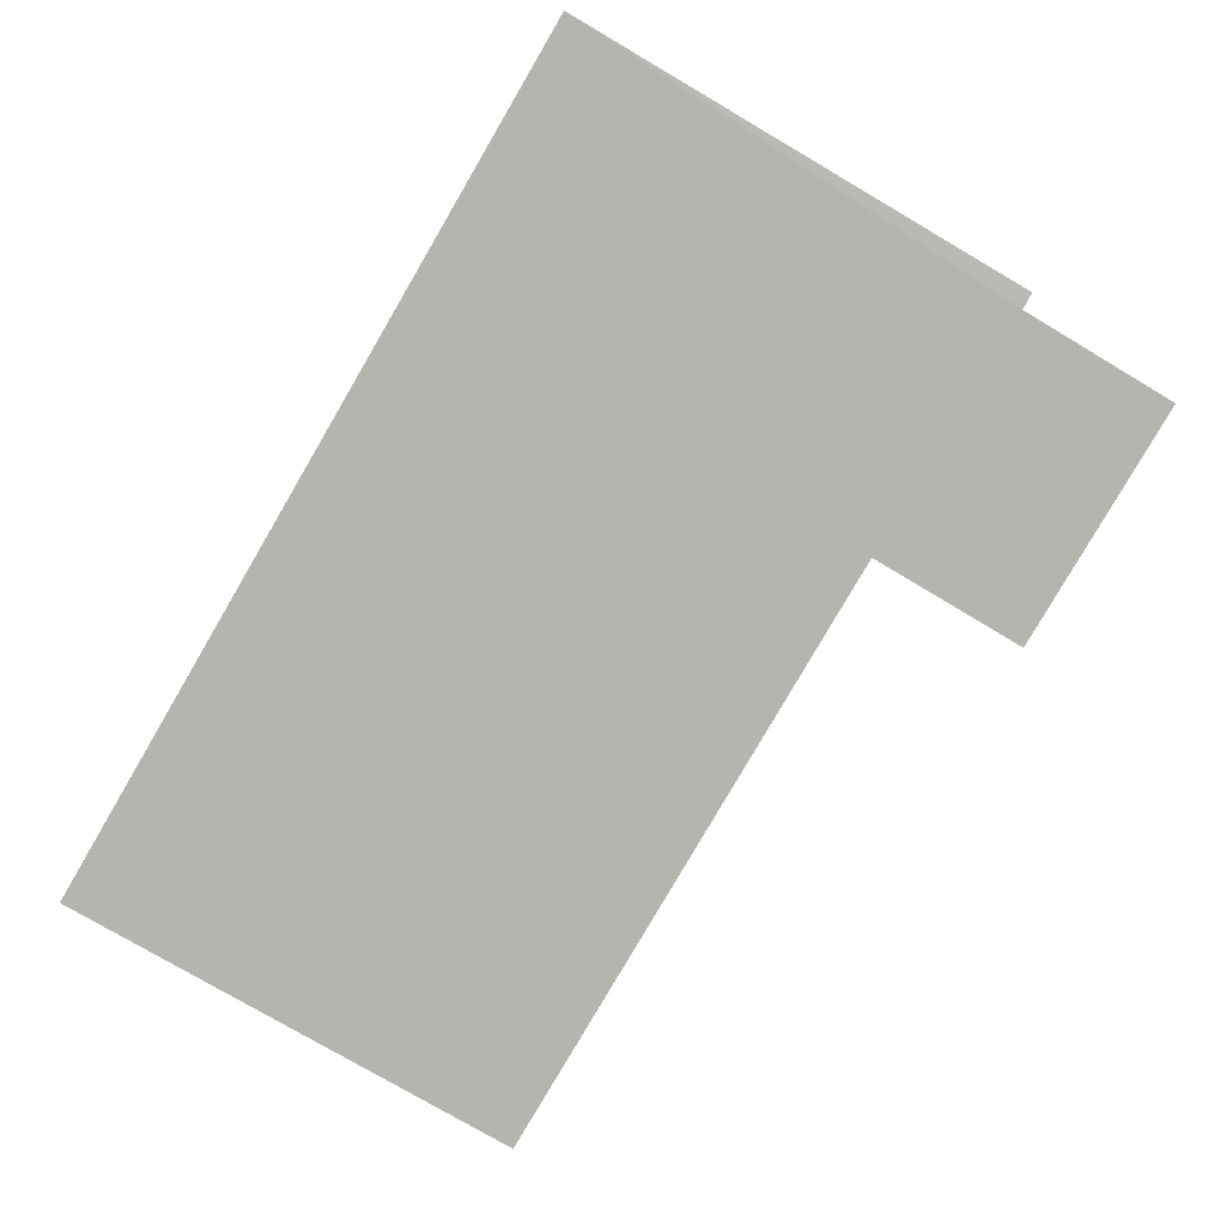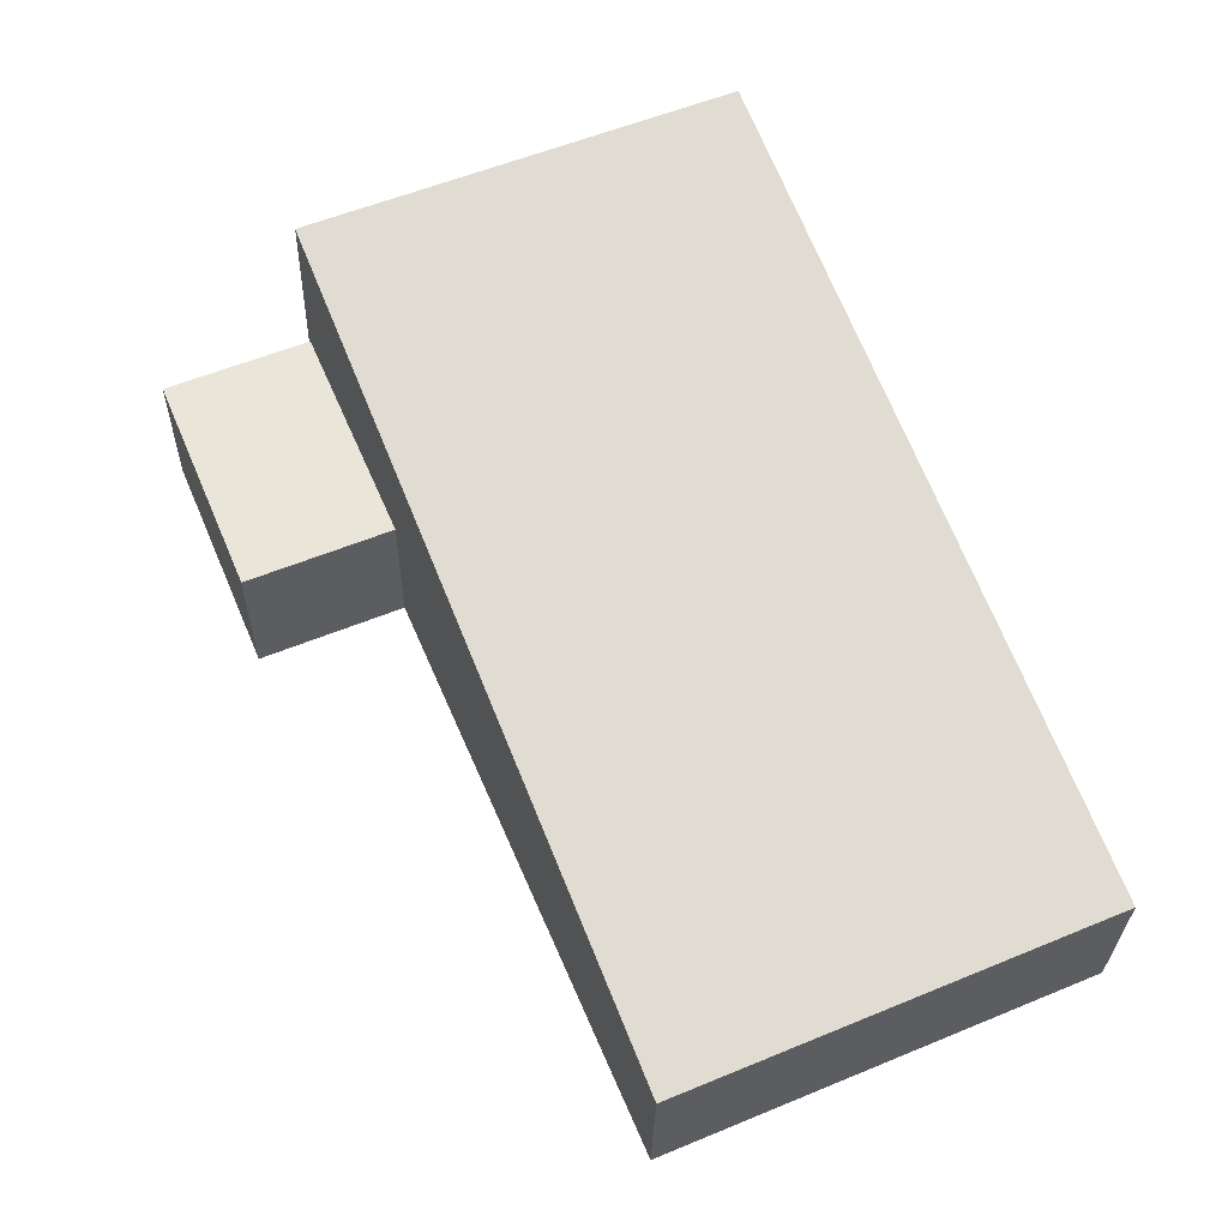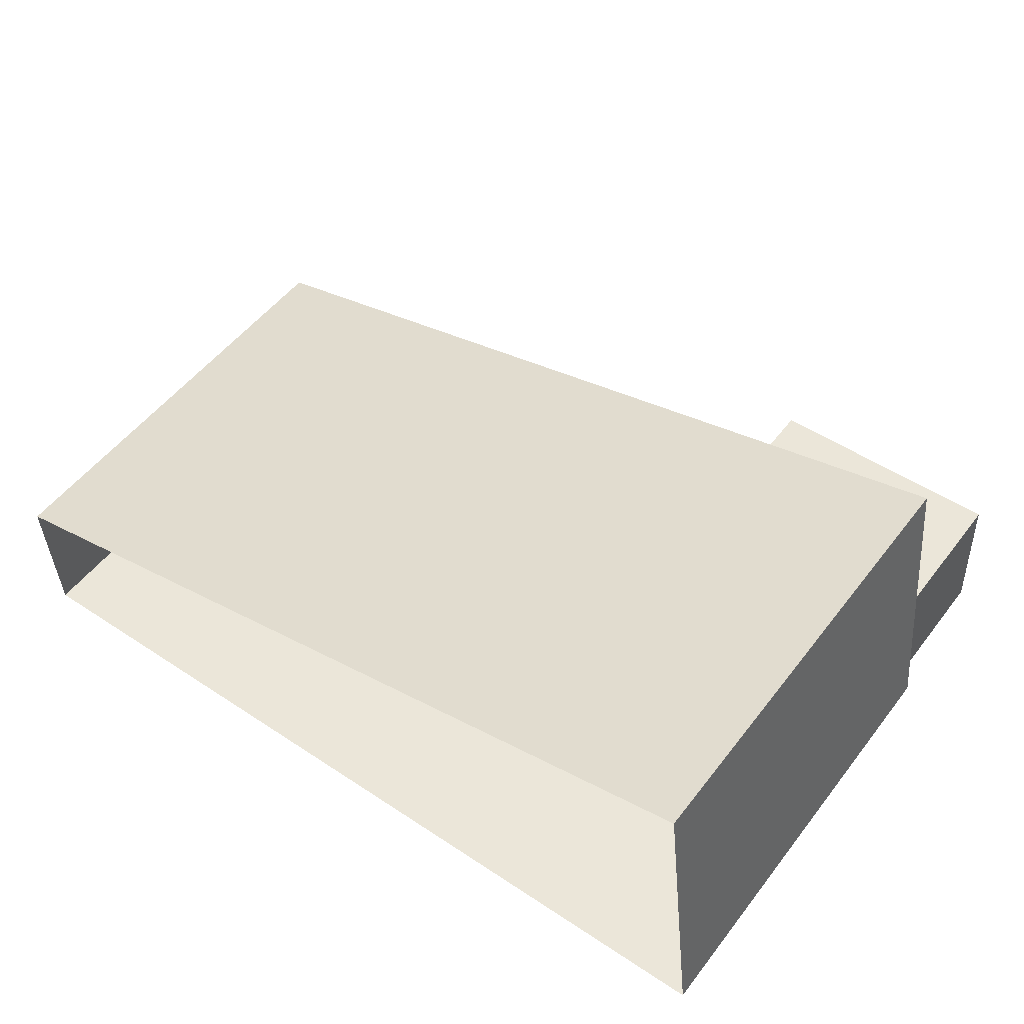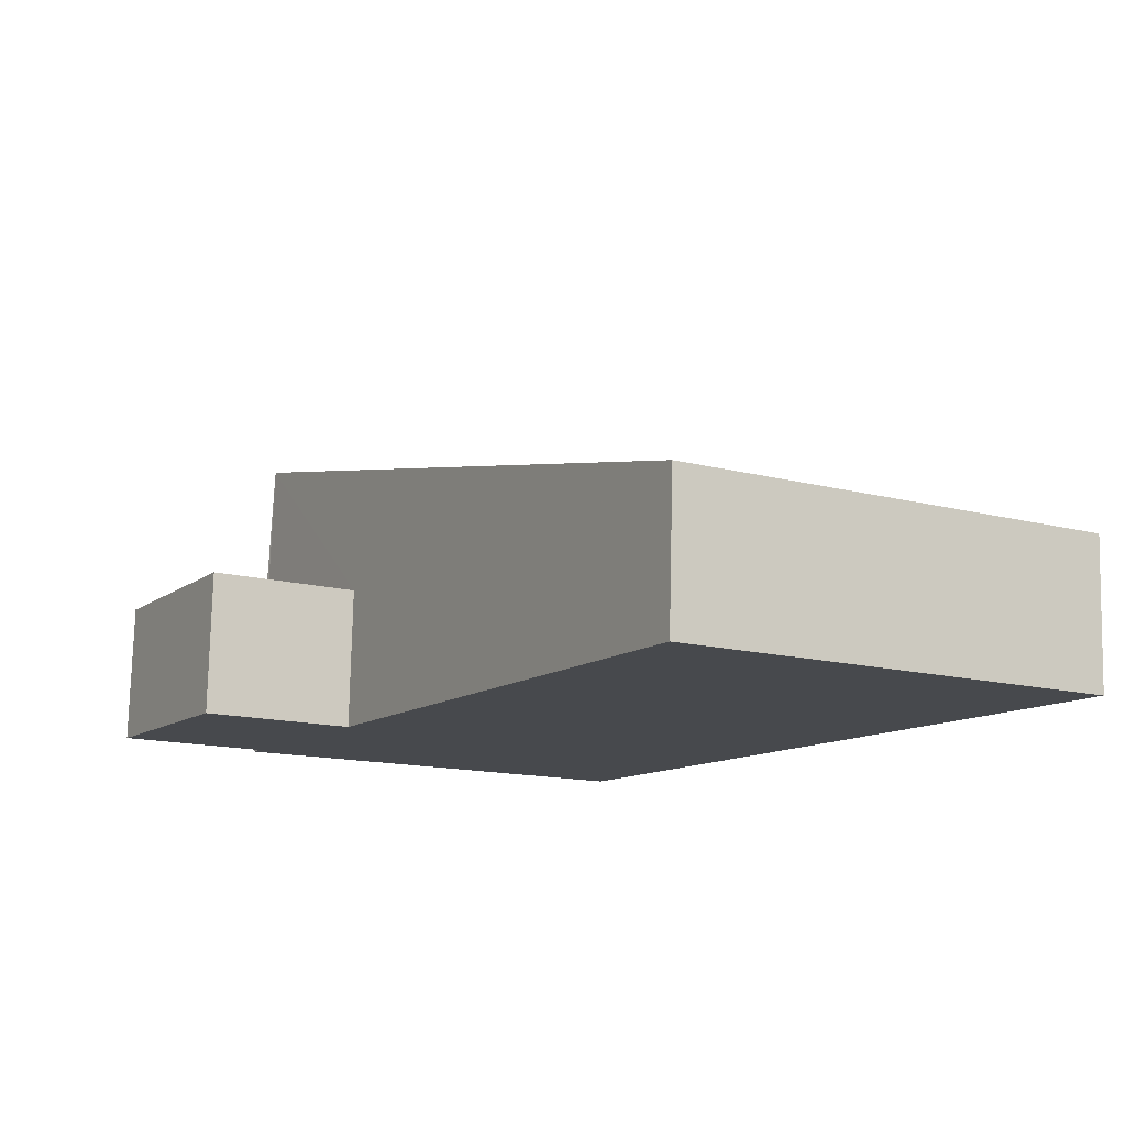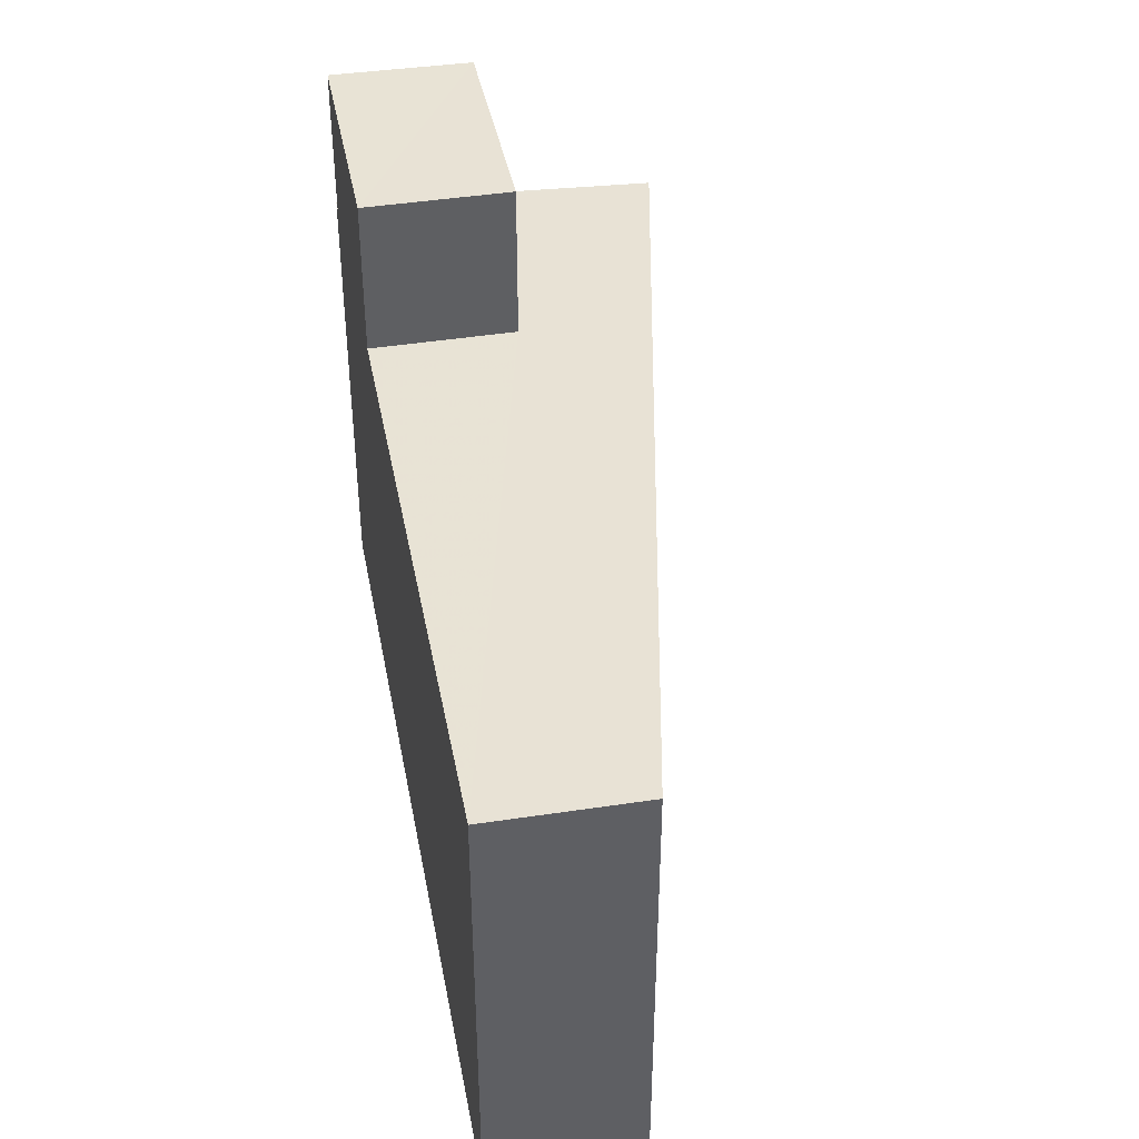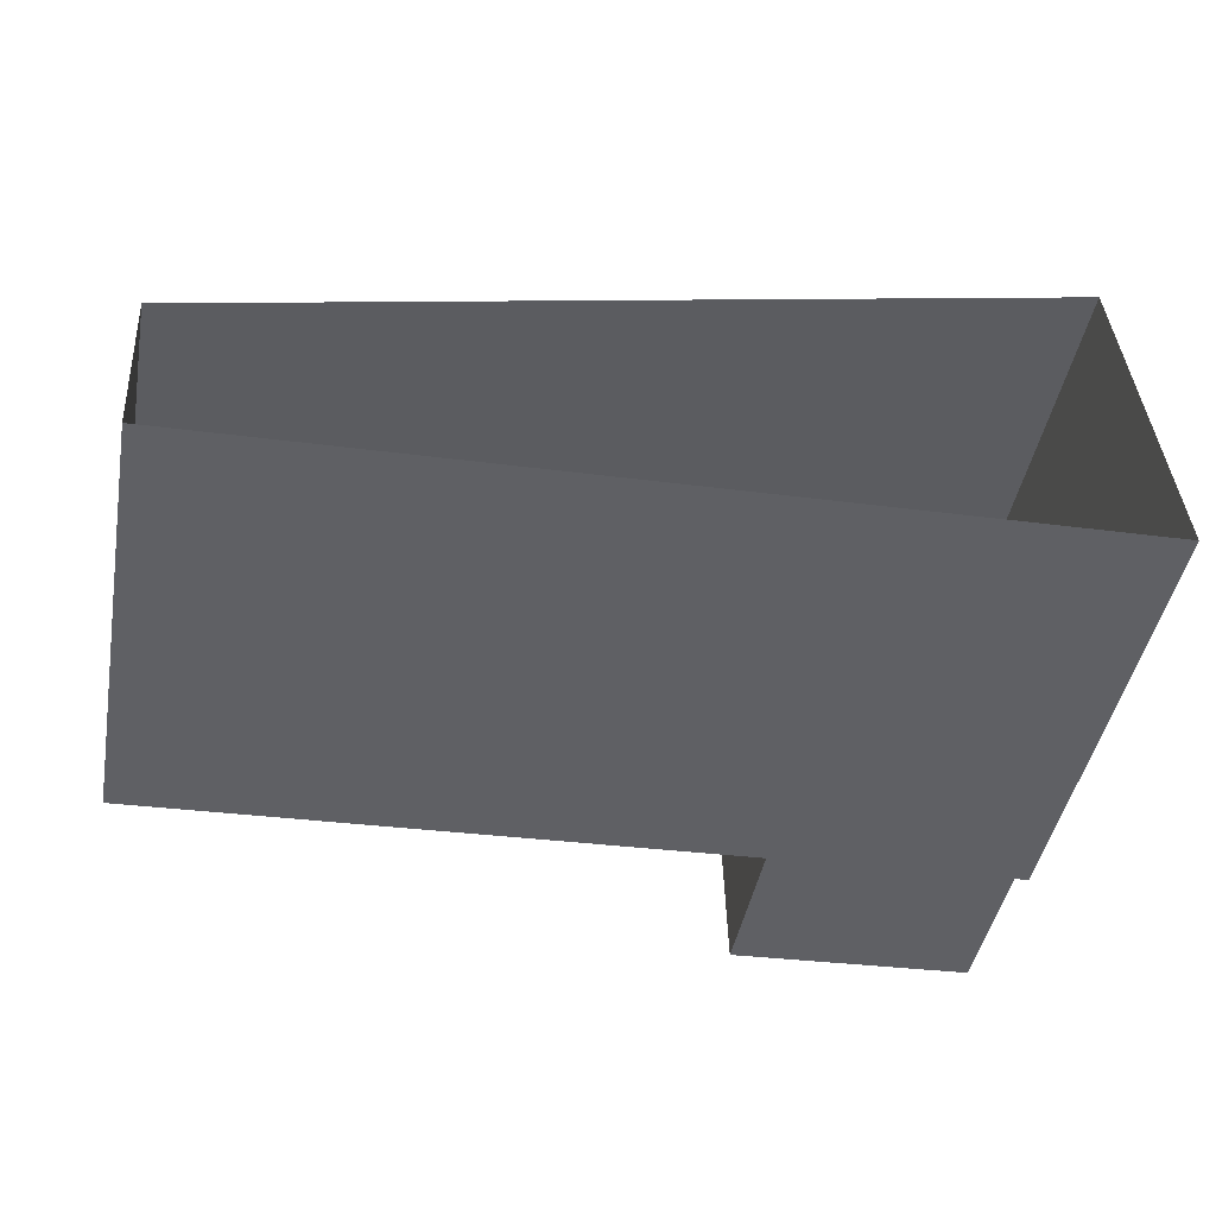
<metadata>
{"format":"obj","ext":"obj","renderer":"f3d","projection":"perspective","resolution":1024,"background":"white","views":[{"elev":-78.1,"azim":-120.4,"up":"+Y"},{"elev":56.9,"azim":66.8,"up":"+Y"},{"elev":52.4,"azim":-143.4,"up":"+Y"},{"elev":-14.4,"azim":60.3,"up":"+Y"},{"elev":40.9,"azim":76.8,"up":"+Z"},{"elev":-45.0,"azim":169.4,"up":"+Y"}]}
</metadata>
<code>
v -3.719e+05 -1.04e+05 31.4
v -3.719e+05 -1.04e+05 31.4
v -3.719e+05 -1.04e+05 31.4
v -3.719e+05 -1.04e+05 31.4
v -3.719e+05 -1.04e+05 45.22
v -3.719e+05 -1.04e+05 45.22
v -3.719e+05 -1.04e+05 45.22
v -3.719e+05 -1.04e+05 45.22
v -3.719e+05 -1.04e+05 41.73
v -3.719e+05 -1.04e+05 41.73
v -3.719e+05 -1.04e+05 41.73
v -3.719e+05 -1.04e+05 41.73
v -3.719e+05 -1.04e+05 41.73
v -3.719e+05 -1.04e+05 41.73
v -3.719e+05 -1.04e+05 41.73
v -3.719e+05 -1.04e+05 41.73
f 1 2 3
f 1 4 2
f 5 6 7
f 5 8 6
f 9 10 11
f 12 13 14
f 15 10 9
f 16 12 10
f 12 16 13
f 16 10 15
f 15 2 4
f 16 15 4
f 3 11 1
f 1 14 13
f 3 9 11
f 14 11 7
f 7 11 5
f 1 11 14
f 15 3 2
f 15 9 3
f 12 7 6
f 12 14 7
f 11 8 5
f 11 10 8
f 13 4 1
f 13 16 4
f 10 6 8
f 10 12 6

</code>
